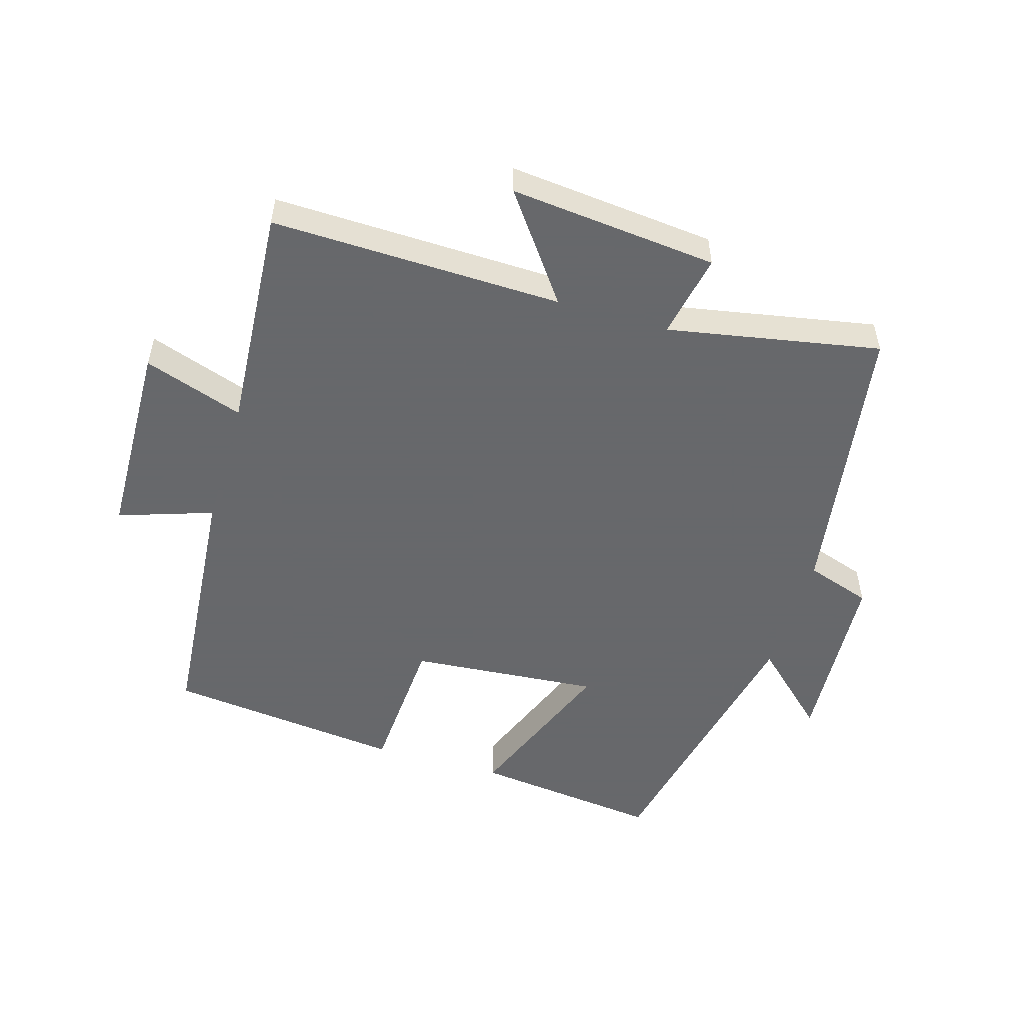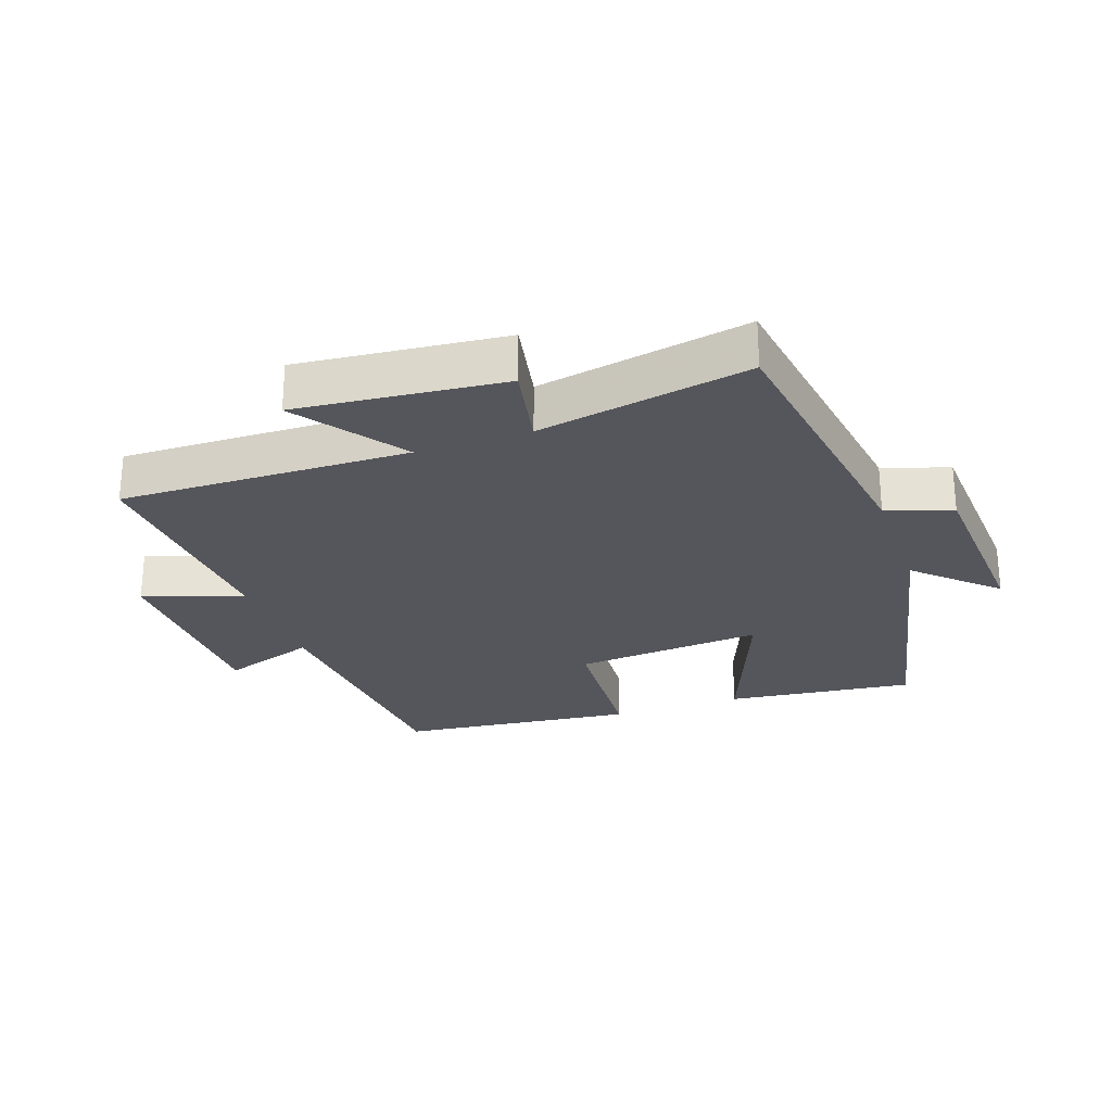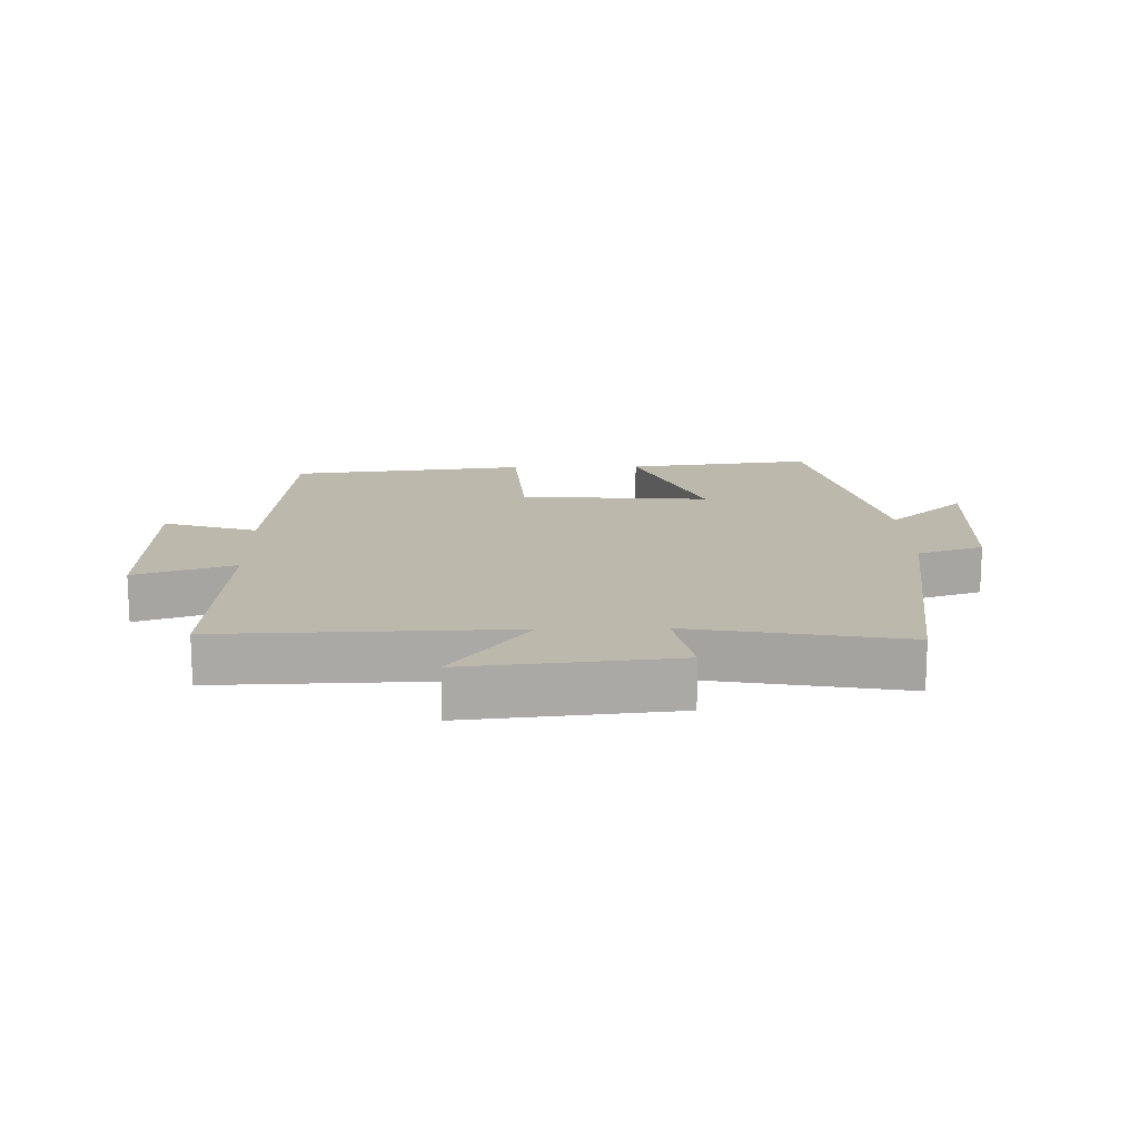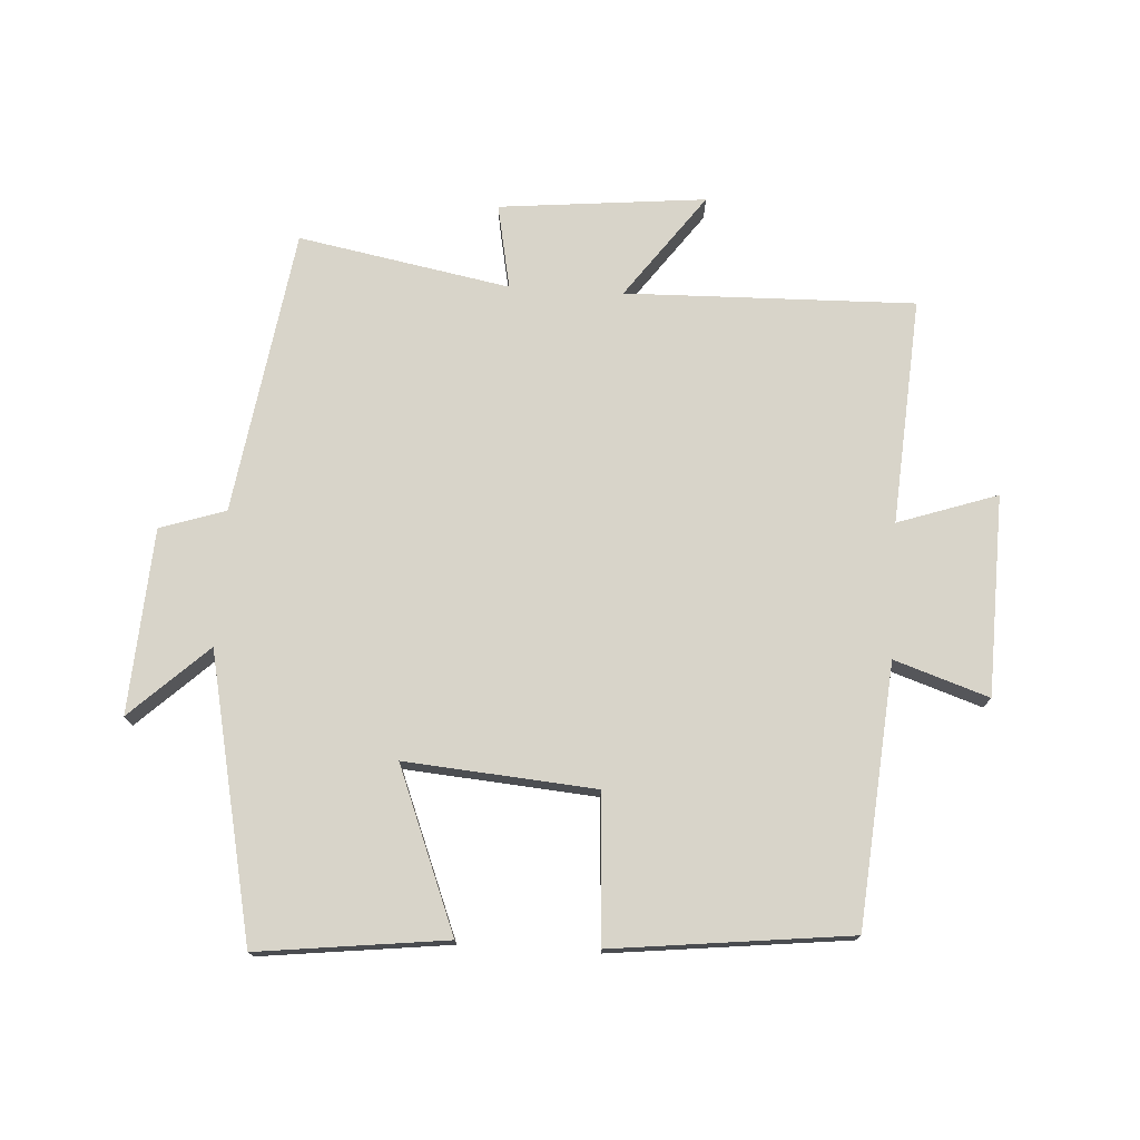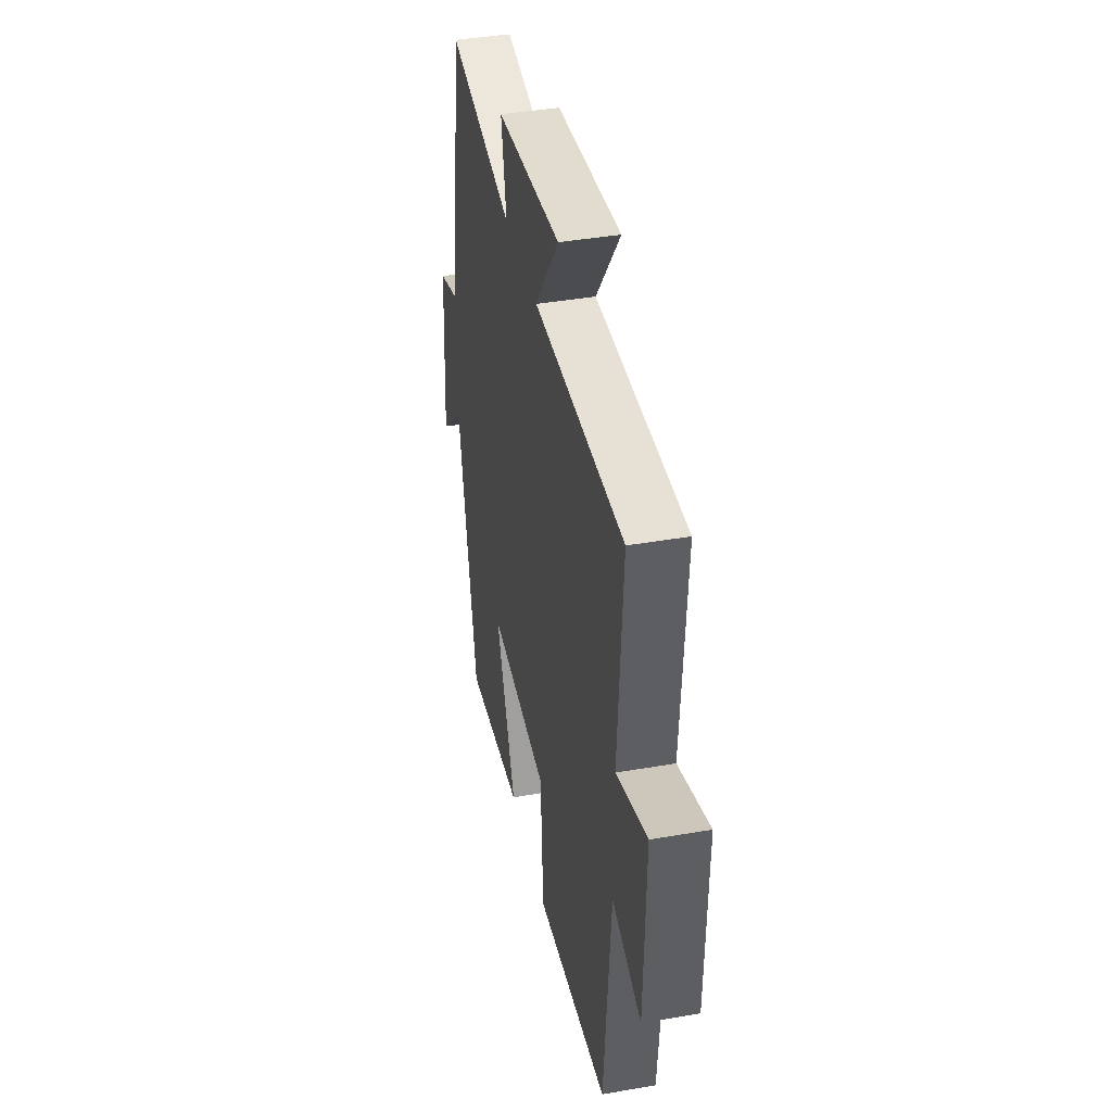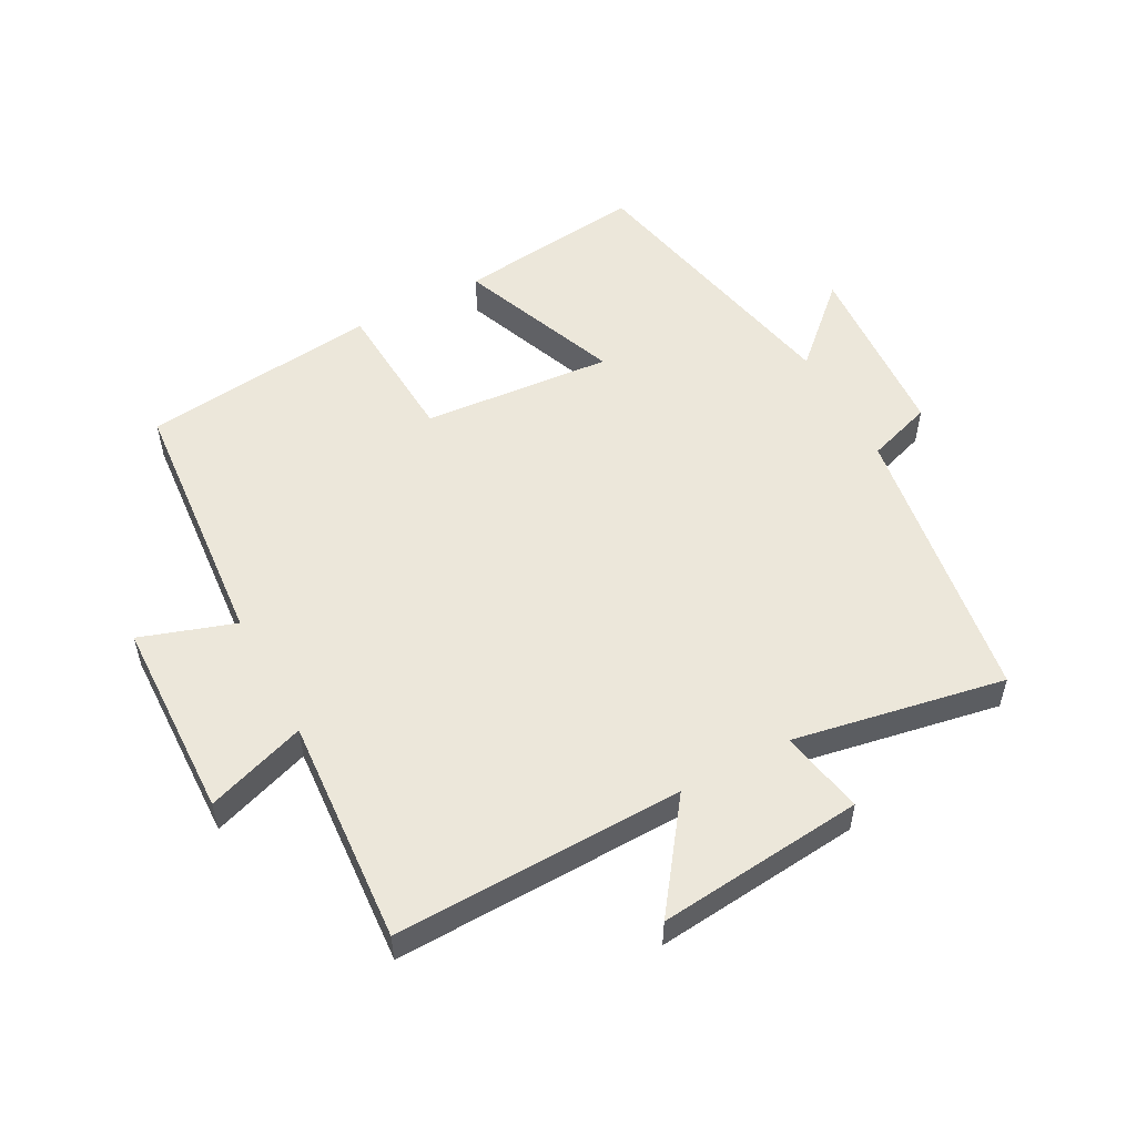
<metadata>
{"format":"obj","ext":"obj","renderer":"f3d","projection":"perspective","resolution":1024,"background":"white","views":[{"elev":-52.3,"azim":-16.5,"up":"+Y"},{"elev":-26.3,"azim":19.3,"up":"+Y"},{"elev":14.9,"azim":-1.5,"up":"+Y"},{"elev":75.1,"azim":-176.5,"up":"+Y"},{"elev":40.7,"azim":-102.0,"up":"+Z"},{"elev":53.8,"azim":-28.2,"up":"+Y"}]}
</metadata>
<code>
v 0.433 0.07 0.561
v 0.5 0.07 0.116
v 0.602 0.07 0.082
v 0.62 0.07 -0.206
v 0.5 0.07 -0.094
v 0.406 0.07 -0.535
v 0.113 0.07 -0.5
v 0.213 0.07 -0.247
v -0.083 0.07 -0.271
v -0.097 0.07 -0.5
v -0.466 0.07 -0.458
v -0.5 0.07 -0.052
v -0.647 0.07 -0.101
v -0.655 0.07 0.211
v -0.5 0.07 0.158
v -0.524 0.07 0.511
v -0.073 0.07 0.5
v -0.193 0.07 0.664
v 0.129 0.07 0.632
v 0.103 0.07 0.5
v 0.433 0 0.561
v 0.5 0 0.116
v 0.602 0 0.082
v 0.62 0 -0.206
v 0.5 0 -0.094
v 0.406 0 -0.535
v 0.113 0 -0.5
v 0.213 0 -0.247
v -0.083 0 -0.271
v -0.097 0 -0.5
v -0.466 0 -0.458
v -0.5 0 -0.052
v -0.647 0 -0.101
v -0.655 0 0.211
v -0.5 0 0.158
v -0.524 0 0.511
v -0.073 0 0.5
v -0.193 0 0.664
v 0.129 0 0.632
v 0.103 0 0.5
f 17 18 19 20
f 15 16 17
f 15 17 20
f 12 13 14 15
f 11 12 15
f 10 11 15
f 9 10 15
f 20 1 2
f 15 20 2
f 9 15 2
f 8 9 2
f 7 8 2
f 6 7 2
f 5 6 2
f 2 3 4 5
f 40 39 38 37
f 37 36 35
f 40 37 35
f 35 34 33 32
f 35 32 31
f 35 31 30
f 35 30 29
f 22 21 40
f 22 40 35
f 22 35 29
f 22 29 28
f 22 28 27
f 22 27 26
f 22 26 25
f 25 24 23 22
f 1 21 22 2
f 2 22 23 3
f 3 23 24 4
f 4 24 25 5
f 5 25 26 6
f 6 26 27 7
f 7 27 28 8
f 8 28 29 9
f 9 29 30 10
f 10 30 31 11
f 11 31 32 12
f 12 32 33 13
f 13 33 34 14
f 14 34 35 15
f 15 35 36 16
f 16 36 37 17
f 17 37 38 18
f 18 38 39 19
f 19 39 40 20
f 20 40 21 1

</code>
